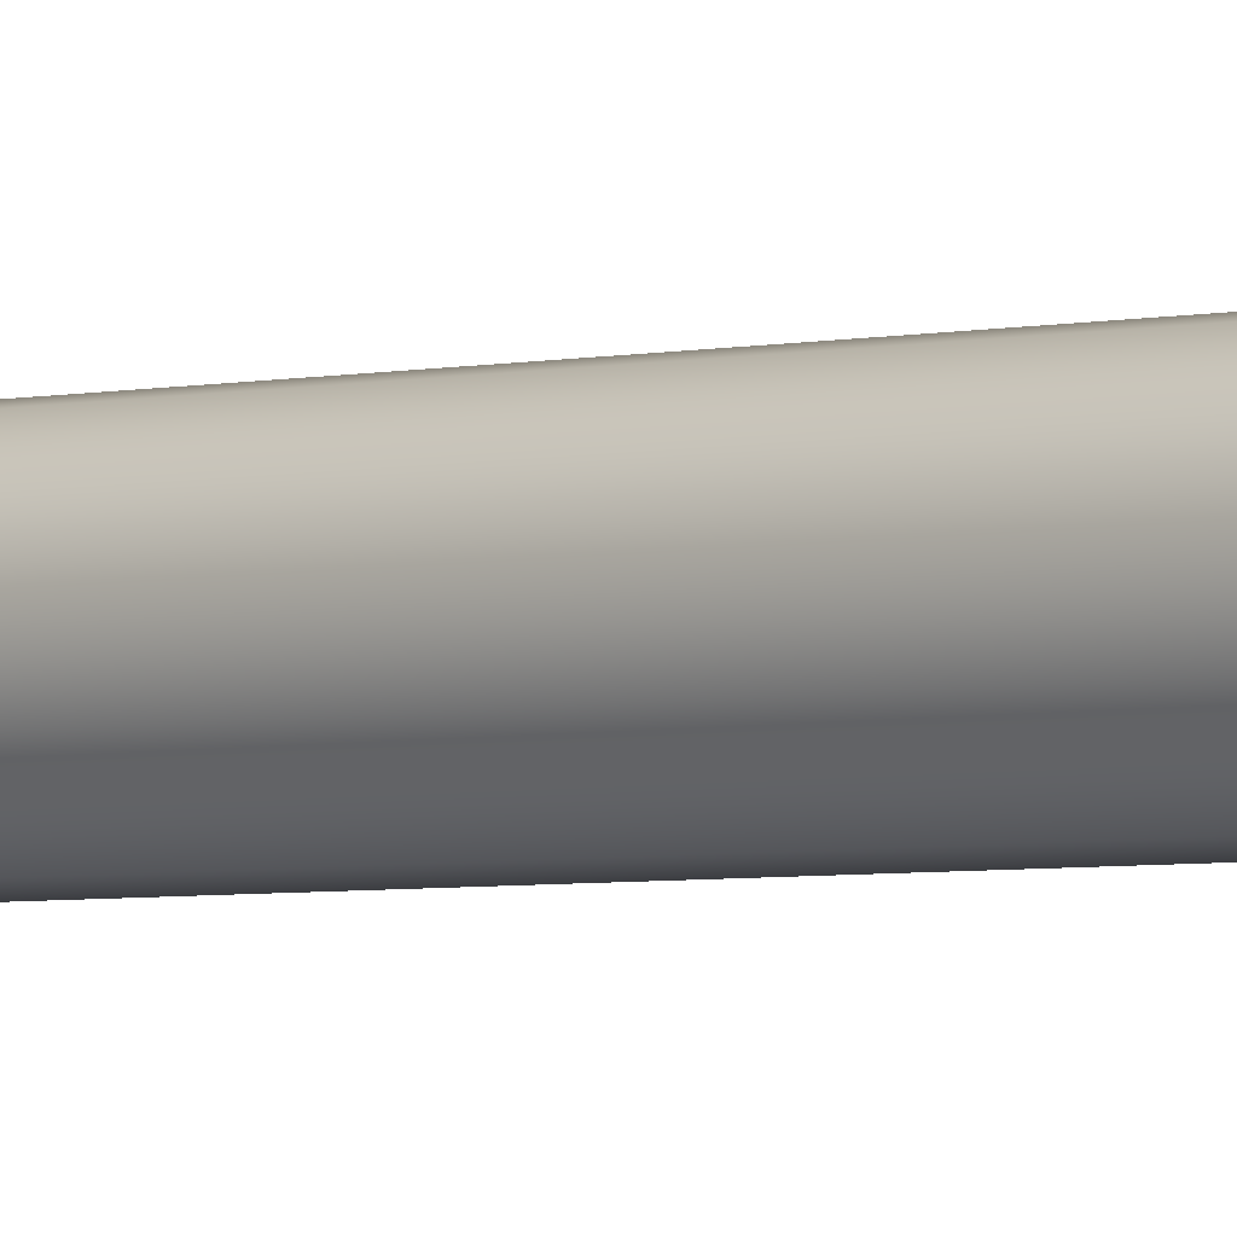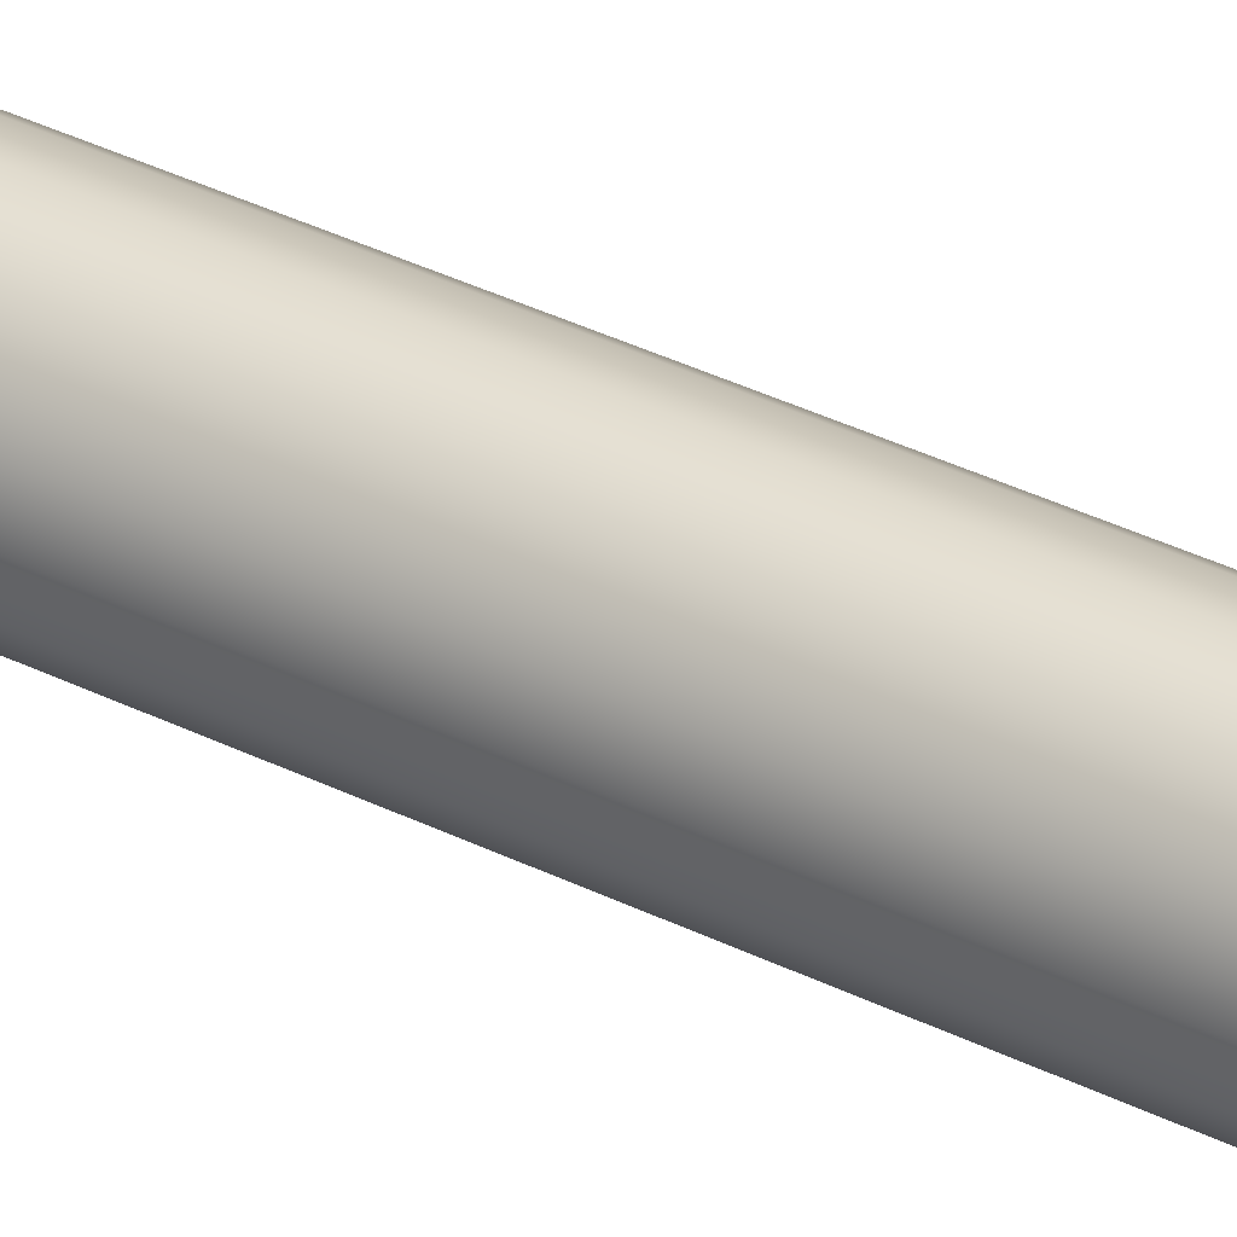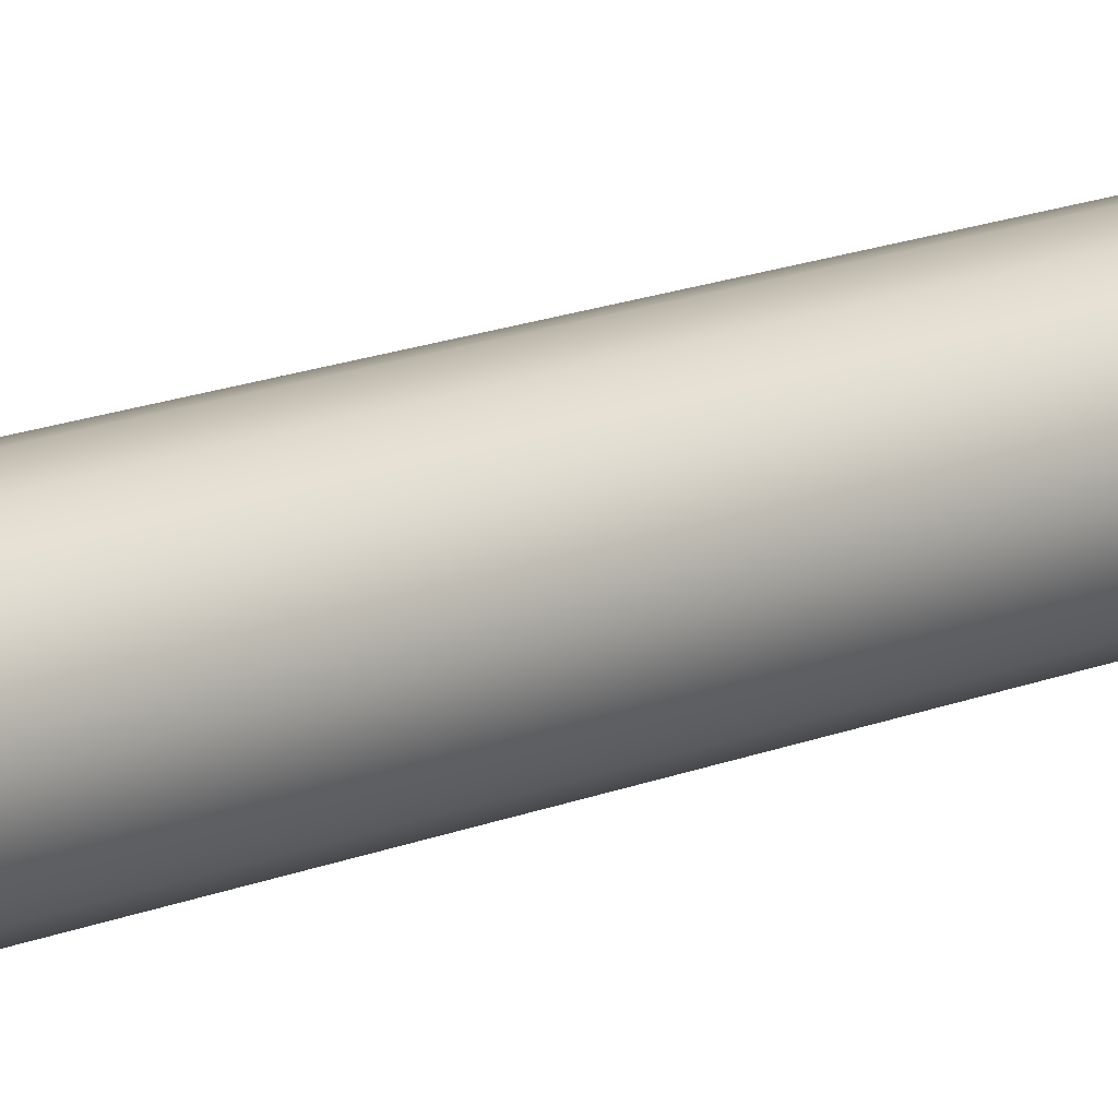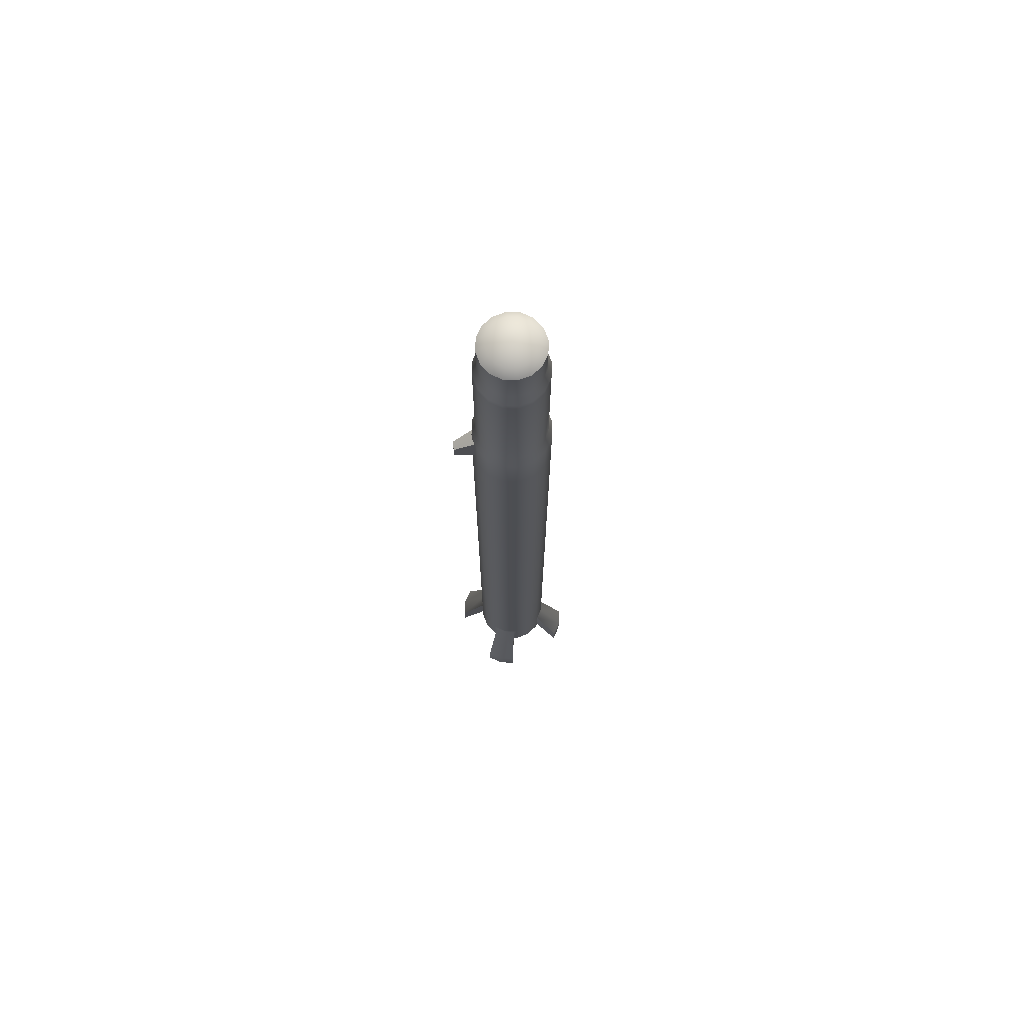
<metadata>
{"format":"obj","ext":"obj","renderer":"f3d","projection":"perspective","resolution":1024,"background":"white","views":[{"elev":-3.1,"azim":-46.4,"up":"+Z"},{"elev":33.1,"azim":125.2,"up":"+Z"},{"elev":13.5,"azim":44.6,"up":"+Z"},{"elev":72.9,"azim":170.8,"up":"+Y"}]}
</metadata>
<code>
v 0 -0.5771 0
v 0 0.6481 0
v 0.05189 -0.5965 0
v 0.05189 -0.3579 0
v 0.05189 -0.1193 0
v 0.05189 0.1193 0
v 0.05189 0.3579 0
v 0.04169 0.63 0
v 0.04794 -0.5965 -0.01986
v 0.04794 -0.3579 -0.01986
v 0.04794 -0.1193 -0.01986
v 0.04794 0.1193 -0.01986
v 0.04794 0.3579 -0.01986
v 0.03852 0.63 -0.01596
v 0.03669 -0.5965 -0.03669
v 0.03669 -0.3579 -0.03669
v 0.03669 -0.1193 -0.03669
v 0.03669 0.1193 -0.03669
v 0.03669 0.3579 -0.03669
v 0.02948 0.63 -0.02948
v 0.01986 -0.5965 -0.04794
v 0.01986 -0.3579 -0.04794
v 0.01986 -0.1193 -0.04794
v 0.01986 0.1193 -0.04794
v 0.01986 0.3579 -0.04794
v 0.01596 0.63 -0.03852
v 0 -0.5965 -0.05189
v 0 -0.3579 -0.05189
v 0 -0.1193 -0.05189
v 0 0.1193 -0.05189
v 0 0.3579 -0.05189
v 0 0.63 -0.04169
v -0.01986 -0.5965 -0.04794
v -0.01986 -0.3579 -0.04794
v -0.01986 -0.1193 -0.04794
v -0.01986 0.1193 -0.04794
v -0.01986 0.3579 -0.04794
v -0.01596 0.63 -0.03852
v -0.03669 -0.5965 -0.03669
v -0.03669 -0.3579 -0.03669
v -0.03669 -0.1193 -0.03669
v -0.03669 0.1193 -0.03669
v -0.03669 0.3579 -0.03669
v -0.02948 0.63 -0.02948
v -0.04794 -0.5965 -0.01986
v -0.04794 -0.3579 -0.01986
v -0.04794 -0.1193 -0.01986
v -0.04794 0.1193 -0.01986
v -0.04794 0.3579 -0.01986
v -0.03852 0.63 -0.01596
v -0.05189 -0.5965 -0
v -0.05189 -0.3579 -0
v -0.05189 -0.1193 -0
v -0.05189 0.1193 -0
v -0.05189 0.3579 -0
v -0.04169 0.63 -0
v -0.04794 -0.5965 0.01986
v -0.04794 -0.3579 0.01986
v -0.04794 -0.1193 0.01986
v -0.04794 0.1193 0.01986
v -0.04794 0.3579 0.01986
v -0.03852 0.63 0.01596
v -0.03669 -0.5965 0.03669
v -0.03669 -0.3579 0.03669
v -0.03669 -0.1193 0.03669
v -0.03669 0.1193 0.03669
v -0.03669 0.3579 0.03669
v -0.02948 0.63 0.02948
v -0.01986 -0.5965 0.04794
v -0.01986 -0.3579 0.04794
v -0.01986 -0.1193 0.04794
v -0.01986 0.1193 0.04794
v -0.01986 0.3579 0.04794
v -0.01596 0.63 0.03852
v -0 -0.5965 0.05189
v -0 -0.3579 0.05189
v -0 -0.1193 0.05189
v -0 0.1193 0.05189
v -0 0.3579 0.05189
v -0 0.63 0.04169
v 0.01986 -0.5965 0.04794
v 0.01986 -0.3579 0.04794
v 0.01986 -0.1193 0.04794
v 0.01986 0.1193 0.04794
v 0.01986 0.3579 0.04794
v 0.01596 0.63 0.03852
v 0.03669 -0.5965 0.03669
v 0.03669 -0.3579 0.03669
v 0.03669 -0.1193 0.03669
v 0.03669 0.1193 0.03669
v 0.03669 0.3579 0.03669
v 0.02948 0.63 0.02948
v 0.04794 -0.5965 0.01986
v 0.04794 -0.3579 0.01986
v 0.04794 -0.1193 0.01986
v 0.04794 0.1193 0.01986
v 0.04794 0.3579 0.01986
v 0.03852 0.63 0.01596
v -0.02948 0.5799 -0.02948
v -0.01596 0.5799 -0.03852
v 0 0.5799 -0.04169
v 0.01596 0.5799 -0.03852
v 0.02948 0.5799 -0.02948
v 0.03852 0.5799 -0.01596
v 0.04169 0.5799 0
v 0.03852 0.5799 0.01596
v 0.02948 0.5799 0.02948
v 0.01596 0.5799 0.03852
v -0 0.5799 0.04169
v -0.01596 0.5799 0.03852
v -0.02948 0.5799 0.02948
v -0.03852 0.5799 0.01596
v -0.04169 0.5799 -0
v -0.03852 0.5799 -0.01596
v 0.04679 0.3743 -0
v 0.04323 0.3743 -0.01791
v 0.03309 0.3743 -0.03309
v 0.01791 0.3743 -0.04323
v 0 0.3743 -0.04679
v -0.01791 0.3743 -0.04323
v -0.03309 0.3743 -0.03309
v -0.04323 0.3743 -0.01791
v -0.04679 0.3743 -0
v -0.04323 0.3743 0.01791
v -0.03309 0.3743 0.03309
v -0.01791 0.3743 0.04323
v -0 0.3743 0.04679
v 0.01791 0.3743 0.04323
v 0.03309 0.3743 0.03309
v 0.04323 0.3743 0.01791
v -0.03309 0.5532 -0.03309
v -0.01791 0.5532 -0.04323
v 0 0.5532 -0.04679
v 0.01791 0.5532 -0.04323
v 0.03309 0.5532 -0.03309
v 0.04323 0.5532 -0.01791
v 0.04679 0.5532 -0
v 0.04323 0.5532 0.01791
v 0.03309 0.5532 0.03309
v 0.01791 0.5532 0.04323
v -0 0.5532 0.04679
v -0.01791 0.5532 0.04323
v -0.03309 0.5532 0.03309
v -0.04323 0.5532 0.01791
v -0.04679 0.5532 -0
v -0.04323 0.5532 -0.01791
v -0.03309 0.5624 -0.03309
v -0.01791 0.5624 -0.04323
v 0 0.5624 -0.04679
v 0.01791 0.5624 -0.04323
v 0.03309 0.5624 -0.03309
v 0.04323 0.5624 -0.01791
v 0.04679 0.5624 -0
v 0.04323 0.5624 0.01791
v 0.03309 0.5624 0.03309
v 0.01791 0.5624 0.04323
v -0 0.5624 0.04679
v -0.01791 0.5624 0.04323
v -0.03309 0.5624 0.03309
v -0.04323 0.5624 0.01791
v -0.04679 0.5624 -0
v -0.04323 0.5624 -0.01791
v 0.02211 0.6399 0.02211
v 0.02889 0.6399 0.01197
v 0.03127 0.6399 0
v 0.02889 0.6399 -0.01197
v 0.02211 0.6399 -0.02211
v 0.01197 0.6399 -0.02889
v 0 0.6399 -0.03127
v -0.01197 0.6399 -0.02889
v -0.02211 0.6399 -0.02211
v -0.02889 0.6399 -0.01197
v -0.03127 0.6399 -0
v -0.02889 0.6399 0.01197
v -0.02211 0.6399 0.02211
v -0.01197 0.6399 0.02889
v -0 0.6399 0.03127
v 0.01197 0.6399 0.02889
v -0.03669 -0.05588 0.03669
v -0.04794 -0.05588 0.01986
v -0.05189 -0.05588 -0
v -0.04794 -0.05588 -0.01986
v -0.03669 -0.05588 -0.03669
v -0.01986 -0.05588 -0.04794
v 0 -0.05588 -0.05189
v 0.01986 -0.05588 -0.04794
v 0.03669 -0.05588 -0.03669
v 0.04794 -0.05588 -0.01986
v 0.05189 -0.05588 0
v 0.04794 -0.05588 0.01986
v 0.03669 -0.05588 0.03669
v 0.01986 -0.05588 0.04794
v -0 -0.05588 0.05189
v -0.01986 -0.05588 0.04794
v -0.04794 -0.5452 0.01986
v -0.05189 -0.5452 -0
v -0.04794 -0.5452 -0.01986
v -0.03669 -0.5452 -0.03669
v -0.01986 -0.5452 -0.04794
v 0 -0.5452 -0.05189
v 0.01986 -0.5452 -0.04794
v 0.03669 -0.5452 -0.03669
v 0.04794 -0.5452 -0.01986
v 0.05189 -0.5452 0
v 0.04794 -0.5452 0.01986
v 0.03669 -0.5452 0.03669
v 0.01986 -0.5452 0.04794
v -0 -0.5452 0.05189
v -0.01986 -0.5452 0.04794
v -0.03669 -0.5452 0.03669
v -0 0.2983 0.05189
v -0.01986 0.2983 0.04794
v -0.03669 0.2983 0.03669
v -0.04794 0.2983 0.01986
v -0.05189 0.2983 -0
v -0.04794 0.2983 -0.01986
v -0.03669 0.2983 -0.03669
v -0.01986 0.2983 -0.04794
v 0 0.2983 -0.05189
v 0.01986 0.2983 -0.04794
v 0.03669 0.2983 -0.03669
v 0.04794 0.2983 -0.01986
v 0.05189 0.2983 0
v 0.04794 0.2983 0.01986
v 0.03669 0.2983 0.03669
v 0.01986 0.2983 0.04794
v 0.05189 0.3487 0
v 0.04989 0.3487 -0.01005
v 0.04989 0.3487 0.01005
v 0.04989 0.3075 -0.01005
v 0.05189 0.3075 0
v 0.04989 0.3075 0.01005
v 0.07621 0.327 -0
v 0.07618 0.327 -0.005547
v 0.07618 0.327 0.005547
v 0.07618 0.3075 -0.005547
v 0.07621 0.3075 -0
v 0.07618 0.3075 0.005547
v 0.04169 -0.5965 -0
v 0.03852 -0.5965 -0.01596
v 0.02948 -0.5965 -0.02948
v 0.01596 -0.5965 -0.03852
v 0 -0.5965 -0.04169
v -0.01596 -0.5965 -0.03852
v -0.02948 -0.5965 -0.02948
v -0.03852 -0.5965 -0.01596
v -0.04169 -0.5965 -0
v -0.03852 -0.5965 0.01596
v -0.02948 -0.5965 0.02948
v -0.01596 -0.5965 0.03852
v -0 -0.5965 0.04169
v 0.01596 -0.5965 0.03852
v 0.02948 -0.5965 0.02948
v 0.03852 -0.5965 0.01596
v 0.04169 -0.5771 -0
v 0.03852 -0.5771 -0.01596
v 0.02948 -0.5771 -0.02948
v 0.01596 -0.5771 -0.03852
v 0 -0.5771 -0.04169
v -0.01596 -0.5771 -0.03852
v -0.02948 -0.5771 -0.02948
v -0.03852 -0.5771 -0.01596
v -0.04169 -0.5771 -0
v -0.03852 -0.5771 0.01596
v -0.02948 -0.5771 0.02948
v -0.01596 -0.5771 0.03852
v -0 -0.5771 0.04169
v 0.01596 -0.5771 0.03852
v 0.02948 -0.5771 0.02948
v 0.03852 -0.5771 0.01596
v 0.03253 -0.5919 -0.03947
v 0.01986 -0.5919 -0.04794
v 0.004904 -0.5919 -0.05091
v 0.004904 -0.5498 -0.05091
v 0.01986 -0.5498 -0.04794
v 0.03253 -0.5498 -0.03947
v -0.03947 -0.5919 -0.03253
v -0.04794 -0.5919 -0.01986
v -0.05091 -0.5919 -0.004904
v -0.05091 -0.5498 -0.004904
v -0.04794 -0.5498 -0.01986
v -0.03947 -0.5498 -0.03253
v -0.03253 -0.5919 0.03947
v -0.01986 -0.5919 0.04794
v -0.004904 -0.5919 0.05091
v -0.004904 -0.5498 0.05091
v -0.01986 -0.5498 0.04794
v -0.03253 -0.5498 0.03947
v 0.05091 -0.5919 0.004904
v 0.03947 -0.5919 0.03253
v 0.04794 -0.5919 0.01986
v 0.05091 -0.5498 0.004904
v 0.04794 -0.5498 0.01986
v 0.03947 -0.5498 0.03253
v 0.05066 -0.6489 -0.06807
v 0.03307 -0.6489 -0.07983
v 0.01231 -0.6489 -0.08396
v 0.01231 -0.6134 -0.08396
v 0.03307 -0.6134 -0.07983
v 0.05066 -0.6134 -0.06807
v -0.06807 -0.6489 -0.05066
v -0.07983 -0.6489 -0.03307
v -0.08396 -0.6489 -0.01231
v -0.08396 -0.6134 -0.01231
v -0.07983 -0.6134 -0.03307
v -0.06807 -0.6134 -0.05066
v -0.05066 -0.6489 0.06807
v -0.03307 -0.6489 0.07983
v -0.01231 -0.6489 0.08396
v -0.01231 -0.6134 0.08396
v -0.03307 -0.6134 0.07983
v -0.05066 -0.6134 0.06807
v 0.08396 -0.6489 0.01231
v 0.06807 -0.6489 0.05066
v 0.07983 -0.6489 0.03307
v 0.08396 -0.6134 0.01231
v 0.07983 -0.6134 0.03307
v 0.06807 -0.6134 0.05066
o Cylinder
f 256 255 1
f 9 203 204 3
f 12 222 223 6
f 116 136 137 115
f 14 166 165 8
f 257 256 1
f 15 202 203 9
f 18 221 222 12
f 117 135 136 116
f 20 167 166 14
f 258 257 1
f 296 299 300 295
f 24 220 221 18
f 118 134 135 117
f 26 168 167 20
f 259 258 1
f 297 298 299 296
f 30 219 220 24
f 119 133 134 118
f 32 169 168 26
f 260 259 1
f 33 199 200 27
f 36 218 219 30
f 120 132 133 119
f 38 170 169 32
f 261 260 1
f 39 198 199 33
f 42 217 218 36
f 121 131 132 120
f 44 171 170 38
f 262 261 1
f 302 305 306 301
f 48 216 217 42
f 122 146 131 121
f 50 172 171 44
f 263 262 1
f 303 304 305 302
f 54 215 216 48
f 123 145 146 122
f 56 173 172 50
f 264 263 1
f 57 195 196 51
f 60 214 215 54
f 124 144 145 123
f 62 174 173 56
f 265 264 1
f 63 210 195 57
f 66 213 214 60
f 125 143 144 124
f 68 175 174 62
f 266 265 1
f 308 311 312 307
f 72 212 213 66
f 126 142 143 125
f 74 176 175 68
f 267 266 1
f 309 310 311 308
f 78 211 212 72
f 127 141 142 126
f 80 177 176 74
f 268 267 1
f 81 207 208 75
f 84 226 211 78
f 128 140 141 127
f 86 178 177 80
f 269 268 1
f 87 206 207 81
f 90 225 226 84
f 129 139 140 128
f 92 163 178 86
f 270 269 1
f 315 317 318 314
f 96 224 225 90
f 130 138 139 129
f 98 164 163 92
f 255 270 1
f 313 316 317 315
f 6 223 224 96
f 115 137 138 130
f 8 165 164 98
f 99 44 38 100
f 100 38 32 101
f 101 32 26 102
f 102 26 20 103
f 103 20 14 104
f 104 14 8 105
f 105 8 98 106
f 106 98 92 107
f 107 92 86 108
f 108 86 80 109
f 109 80 74 110
f 110 74 68 111
f 111 68 62 112
f 112 62 56 113
f 113 56 50 114
f 114 50 44 99
f 152 104 105 153
f 115 7 13 116
f 151 103 104 152
f 116 13 19 117
f 150 102 103 151
f 117 19 25 118
f 149 101 102 150
f 118 25 31 119
f 148 100 101 149
f 119 31 37 120
f 147 99 100 148
f 120 37 43 121
f 162 114 99 147
f 121 43 49 122
f 161 113 114 162
f 122 49 55 123
f 160 112 113 161
f 123 55 61 124
f 159 111 112 160
f 124 61 67 125
f 158 110 111 159
f 125 67 73 126
f 157 109 110 158
f 126 73 79 127
f 156 108 109 157
f 127 79 85 128
f 155 107 108 156
f 128 85 91 129
f 154 106 107 155
f 129 91 97 130
f 153 105 106 154
f 130 97 7 115
f 153 137 136 152
f 152 136 135 151
f 151 135 134 150
f 150 134 133 149
f 149 133 132 148
f 148 132 131 147
f 147 131 146 162
f 162 146 145 161
f 161 145 144 160
f 160 144 143 159
f 159 143 142 158
f 158 142 141 157
f 157 141 140 156
f 156 140 139 155
f 155 139 138 154
f 154 138 137 153
f 164 2 163
f 165 2 164
f 166 2 165
f 167 2 166
f 168 2 167
f 169 2 168
f 170 2 169
f 171 2 170
f 172 2 171
f 173 2 172
f 174 2 173
f 175 2 174
f 176 2 175
f 177 2 176
f 178 2 177
f 163 2 178
f 179 66 60 180
f 180 60 54 181
f 181 54 48 182
f 182 48 42 183
f 183 42 36 184
f 184 36 30 185
f 185 30 24 186
f 186 24 18 187
f 187 18 12 188
f 188 12 6 189
f 189 6 96 190
f 190 96 90 191
f 191 90 84 192
f 192 84 78 193
f 193 78 72 194
f 194 72 66 179
f 211 79 73 212
f 212 73 67 213
f 213 67 61 214
f 214 61 55 215
f 215 55 49 216
f 216 49 43 217
f 217 43 37 218
f 218 37 31 219
f 219 31 25 220
f 220 25 19 221
f 221 19 13 222
f 236 234 233 237
f 237 233 235 238
f 224 97 91 225
f 225 91 85 226
f 226 85 79 211
f 228 13 7 227
f 230 222 13 228
f 231 223 222 230
f 229 97 224 232
f 227 7 97 229
f 232 224 223 231
f 234 228 227 233
f 236 230 228 234
f 237 231 230 236
f 235 229 232 238
f 233 227 229 235
f 238 232 231 237
f 240 9 3 239
f 241 15 9 240
f 242 21 15 241
f 243 27 21 242
f 244 33 27 243
f 245 39 33 244
f 246 45 39 245
f 247 51 45 246
f 248 57 51 247
f 249 63 57 248
f 250 69 63 249
f 251 75 69 250
f 252 81 75 251
f 253 87 81 252
f 254 93 87 253
f 239 3 93 254
f 256 240 239 255
f 257 241 240 256
f 258 242 241 257
f 259 243 242 258
f 260 244 243 259
f 261 245 244 260
f 262 246 245 261
f 263 247 246 262
f 264 248 247 263
f 265 249 248 264
f 266 250 249 265
f 267 251 250 266
f 268 252 251 267
f 269 253 252 268
f 270 254 253 269
f 255 239 254 270
f 276 202 15 271
f 275 201 202 276
f 271 15 21 272
f 274 200 201 275
f 273 27 200 274
f 272 21 27 273
f 282 198 39 277
f 281 197 198 282
f 277 39 45 278
f 280 196 197 281
f 279 51 196 280
f 278 45 51 279
f 288 210 63 283
f 287 209 210 288
f 283 63 69 284
f 286 208 209 287
f 285 75 208 286
f 284 69 75 285
f 294 206 87 290
f 293 205 206 294
f 290 87 93 291
f 292 204 205 293
f 289 3 204 292
f 291 93 3 289
f 300 276 271 295
f 299 275 276 300
f 295 271 272 296
f 298 274 275 299
f 297 273 274 298
f 296 272 273 297
f 306 282 277 301
f 305 281 282 306
f 301 277 278 302
f 304 280 281 305
f 303 279 280 304
f 302 278 279 303
f 312 288 283 307
f 311 287 288 312
f 307 283 284 308
f 310 286 287 311
f 309 285 286 310
f 308 284 285 309
f 318 294 290 314
f 317 293 294 318
f 314 290 291 315
f 316 292 293 317
f 313 289 292 316
f 315 291 289 313
f 10 11 5 4
f 11 188 189 5
f 16 17 11 10
f 17 187 188 11
f 22 23 17 16
f 23 186 187 17
f 28 29 23 22
f 29 185 186 23
f 34 35 29 28
f 35 184 185 29
f 40 41 35 34
f 41 183 184 35
f 46 47 41 40
f 47 182 183 41
f 52 53 47 46
f 53 181 182 47
f 58 59 53 52
f 59 180 181 53
f 64 65 59 58
f 65 179 180 59
f 70 71 65 64
f 71 194 179 65
f 76 77 71 70
f 77 193 194 71
f 82 83 77 76
f 83 192 193 77
f 88 89 83 82
f 89 191 192 83
f 94 95 89 88
f 95 190 191 89
f 4 5 95 94
f 5 189 190 95
f 195 58 52 196
f 196 52 46 197
f 197 46 40 198
f 198 40 34 199
f 199 34 28 200
f 200 28 22 201
f 201 22 16 202
f 202 16 10 203
f 203 10 4 204
f 204 4 94 205
f 205 94 88 206
f 206 88 82 207
f 207 82 76 208
f 208 76 70 209
f 209 70 64 210
f 210 64 58 195

</code>
